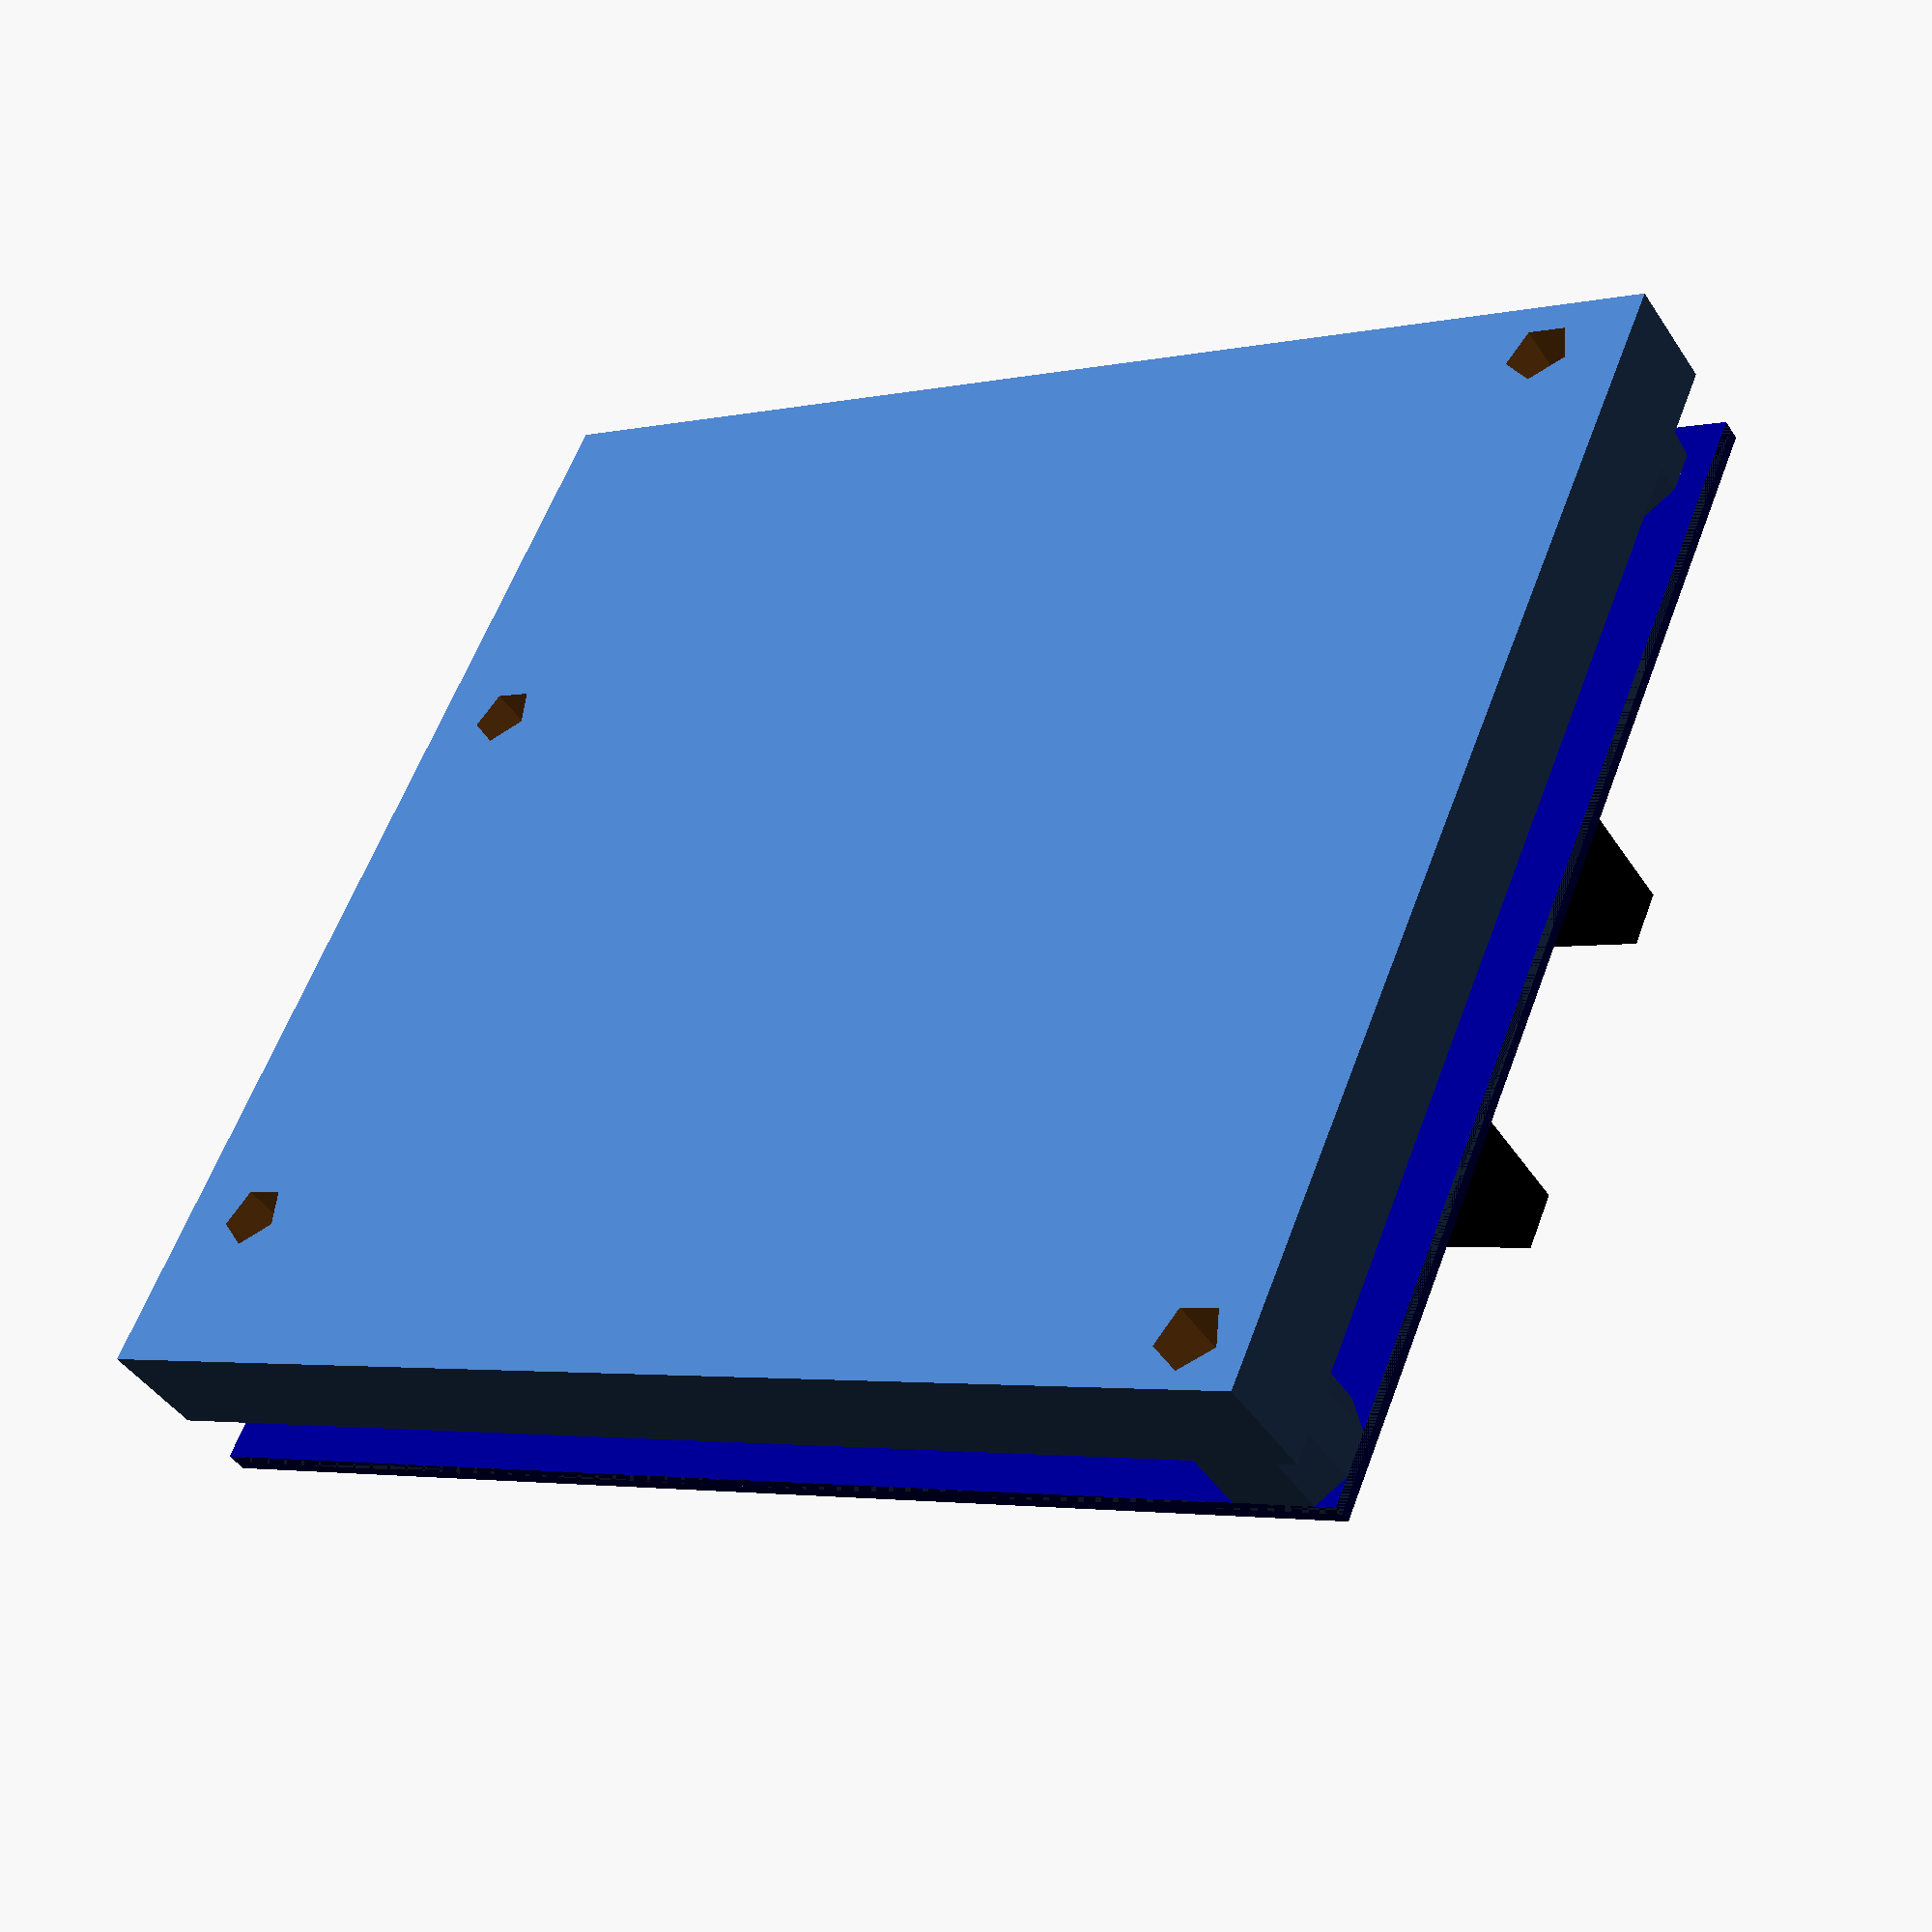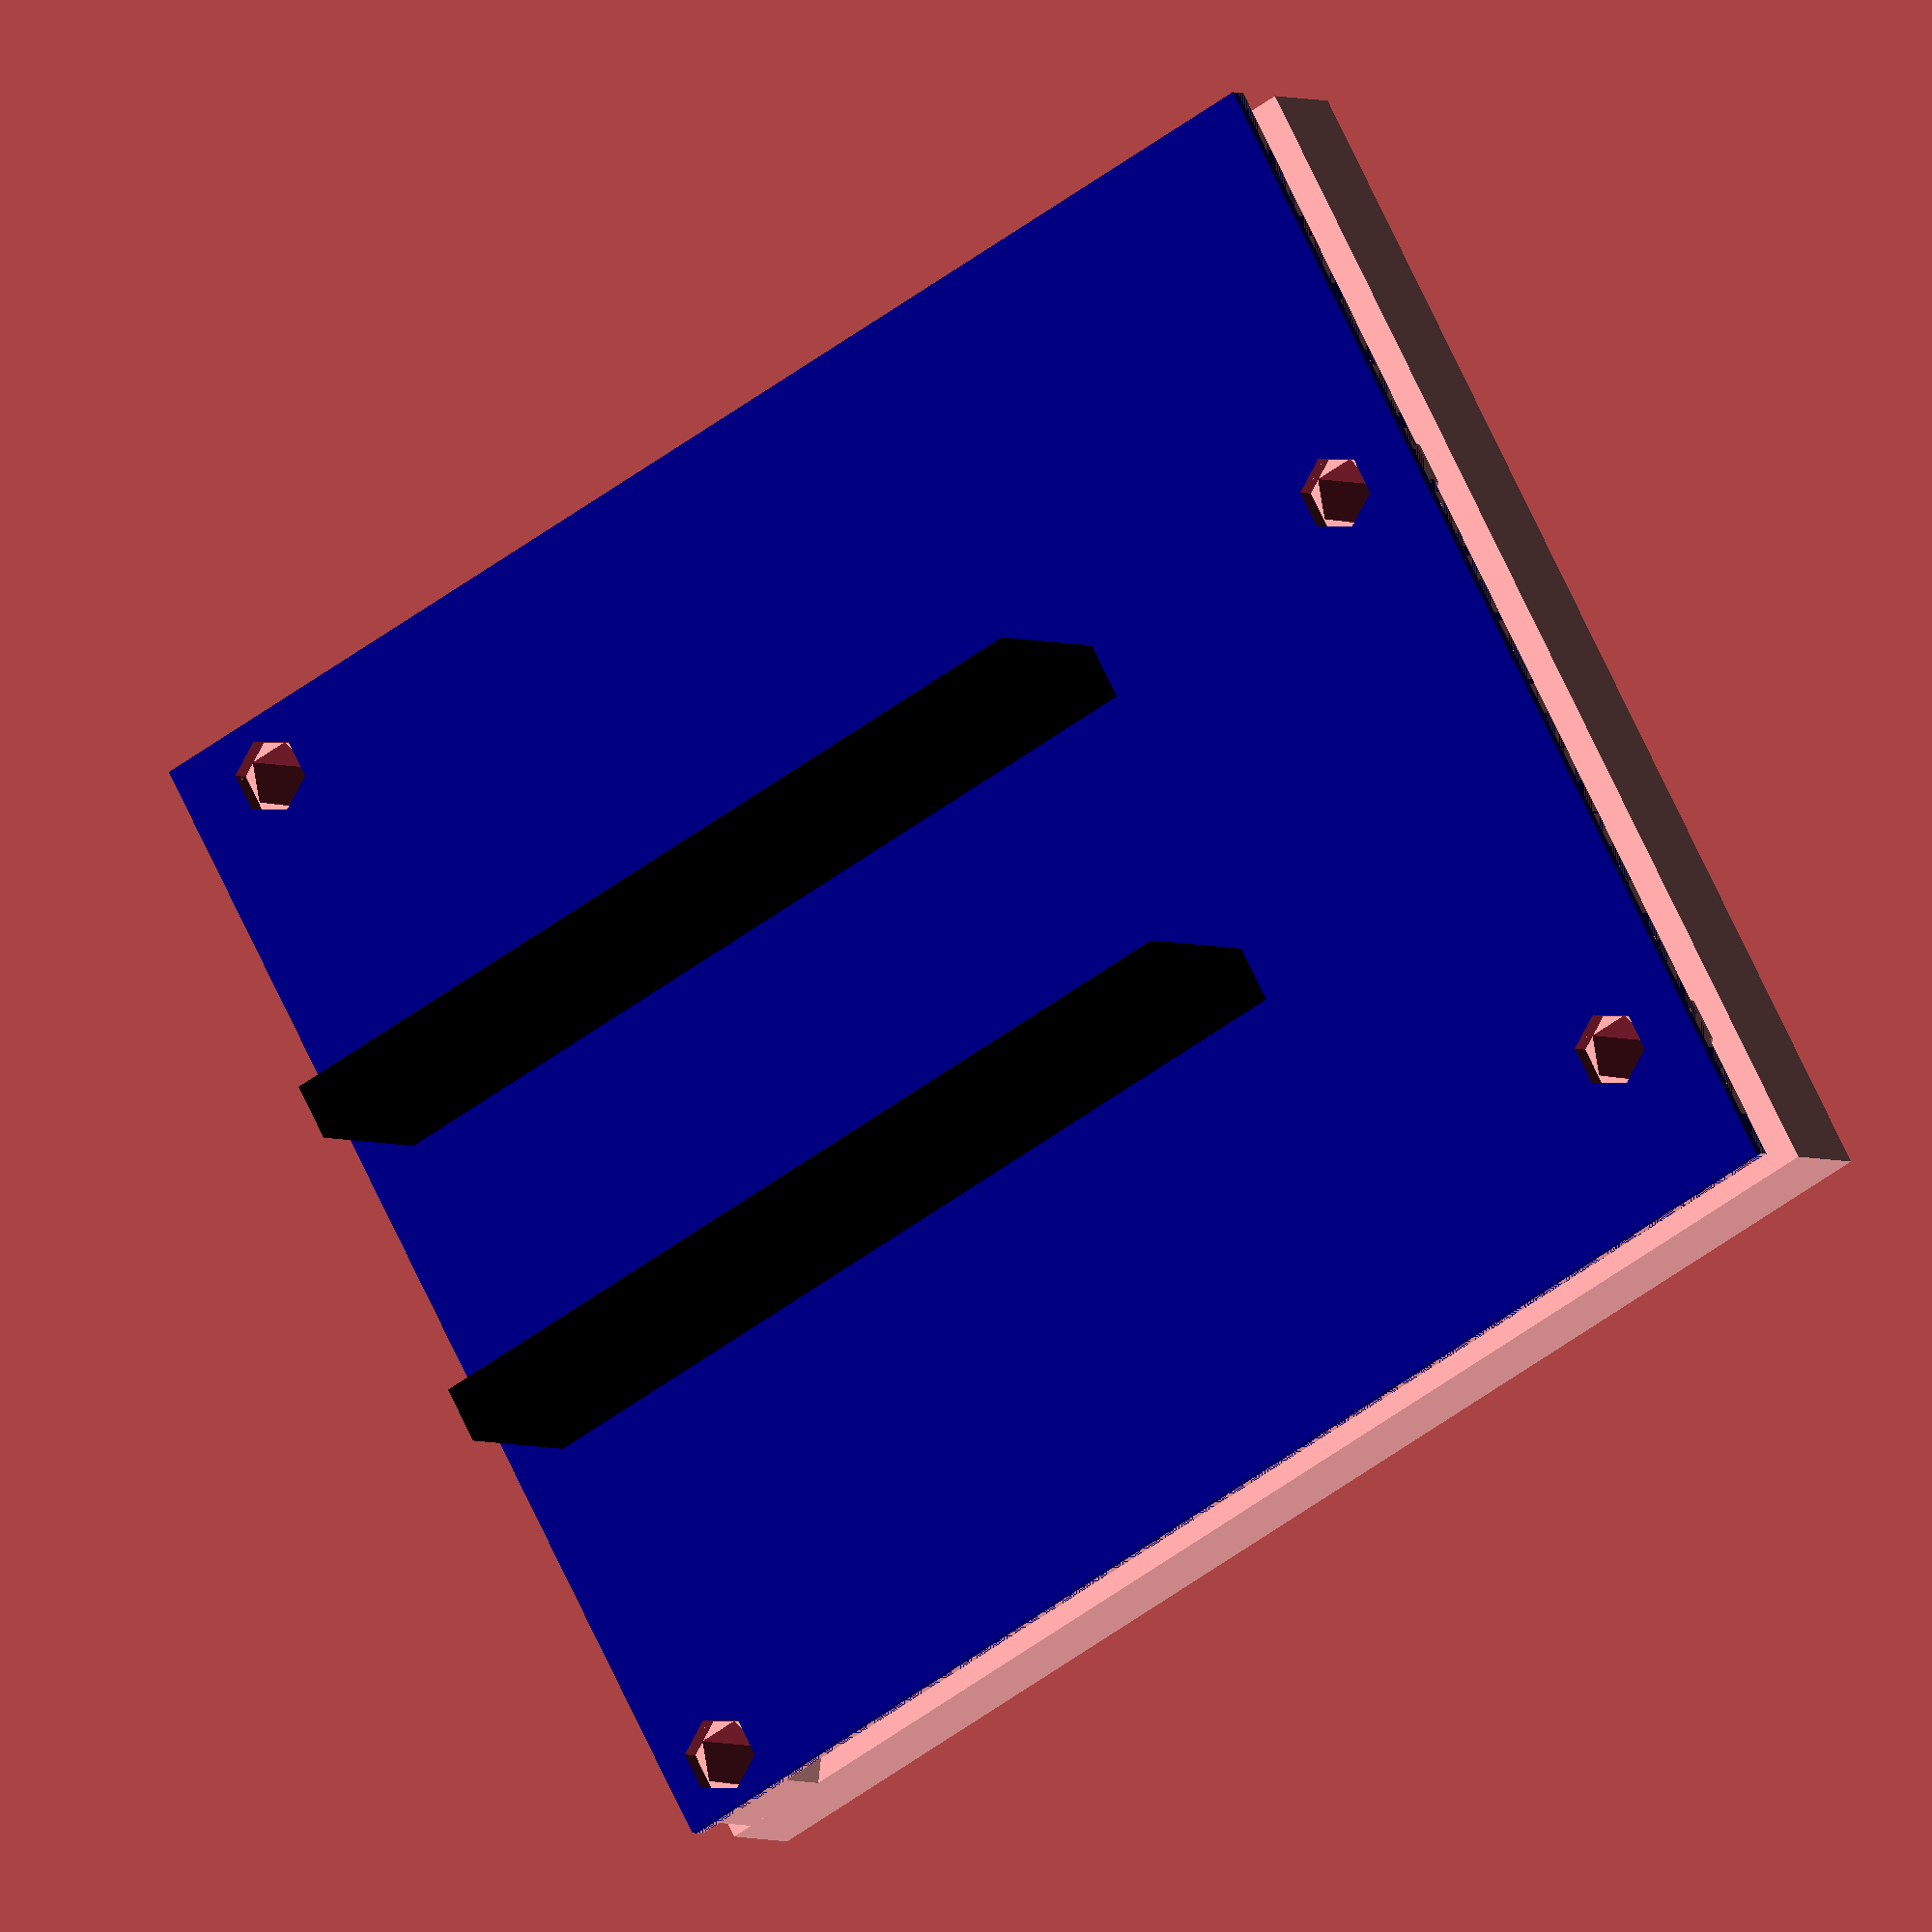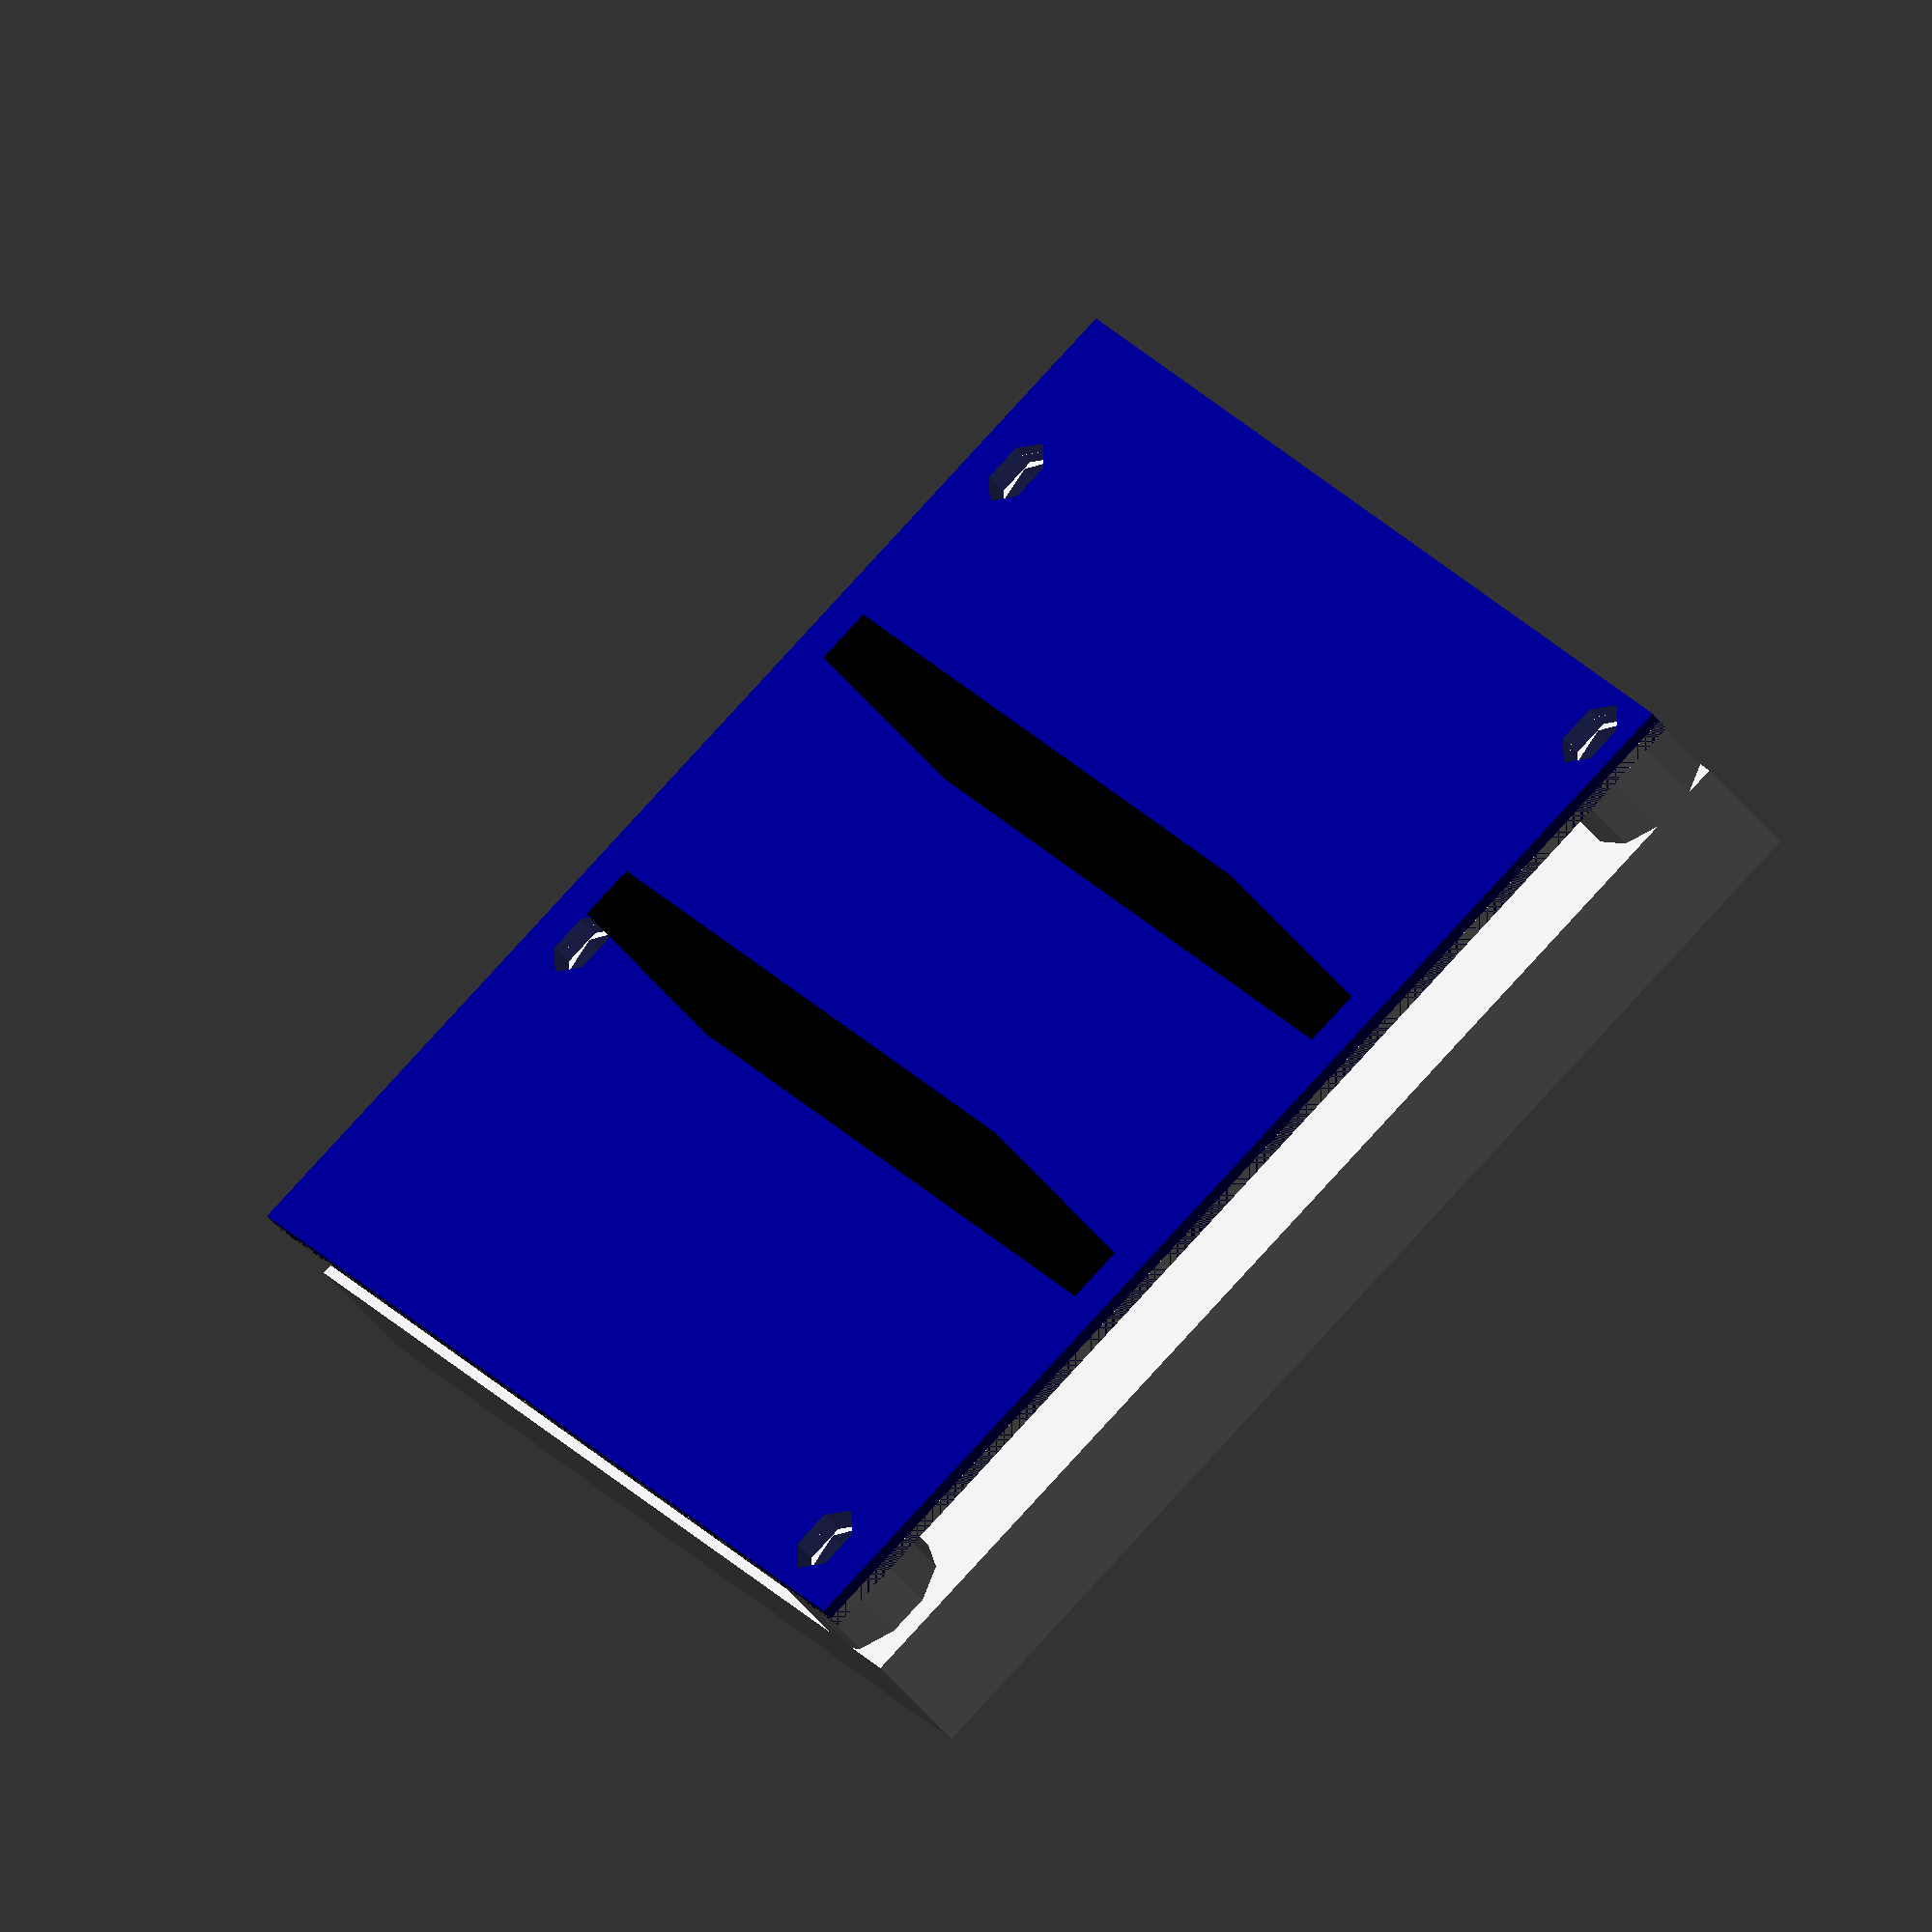
<openscad>
module dkNano003Body(){
    //pcb max dimensions, not the contour
    color([0,0,0.5])
        cube([53, 59, 1]);
    //socket headers for ardiuno
    color([0,0,0]){
        translate([17.6, 2.54,1]){
            cube([2.54, 39, 8.5]);
            translate([2.54+12.6, 0, 0])
                cube([2.54, 39, 8.5]);
        }
    }
}

module dkNano003HolePattern(r,h){
    rr = 3.4/2;
    translate([0.9+rr, 2.5+rr, 0]){
        cylinder(h, r, r);
    }
    
    translate([49+rr, 1.1+rr, 0]){
        cylinder(h, r, r);
    }
    
    translate([16+rr, 53.3+rr, 0]){
        cylinder(h, r, r);
    }
    
    translate([43.8+rr, 53.3+rr, 0]){
        cylinder(h, r, r);
    }
}

module dkNano003Module(){
    difference(){
        dkNano003Body();
        translate([0, 0, -1])
            dkNano003HolePattern(3.4/2, 3);
    }
}

module dkNano003Fixture(r, th){
    difference(){
        intersection(){
            translate([0,0,-3]){
                dkNano003HolePattern(6/2, 3);
                translate([0,0,-th])
                    cube([53, 59, th]);
            }
            translate([0, 0, 0-3-th])
                cube([53, 59, th+3+0.5]);
        }
        
        translate([0, 0, 0-3-th-1])
            dkNano003HolePattern(r, 3+th+2);
        }
}
dkNano003Module();
dkNano003Fixture(3/2, 5);

</openscad>
<views>
elev=223.4 azim=246.2 roll=329.0 proj=p view=solid
elev=2.7 azim=61.3 roll=27.2 proj=o view=solid
elev=51.2 azim=328.9 roll=37.8 proj=o view=wireframe
</views>
